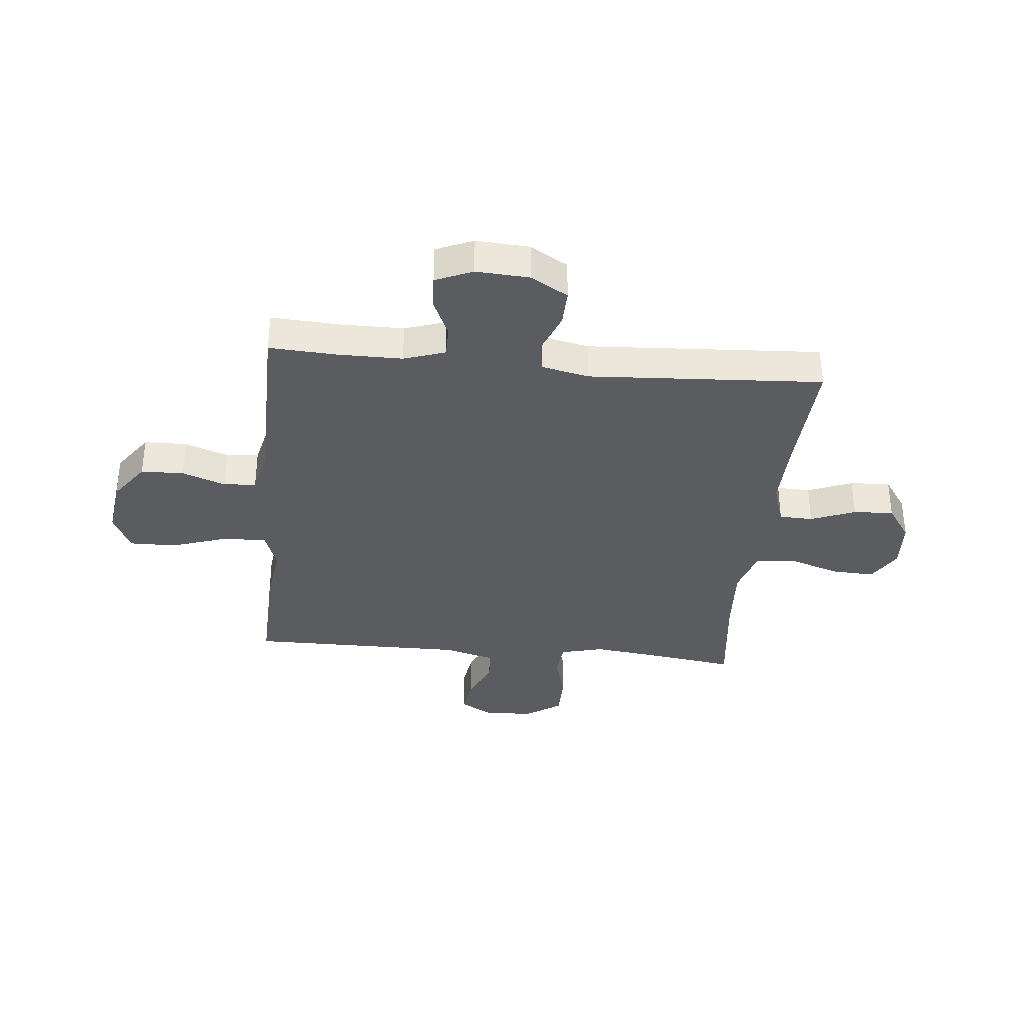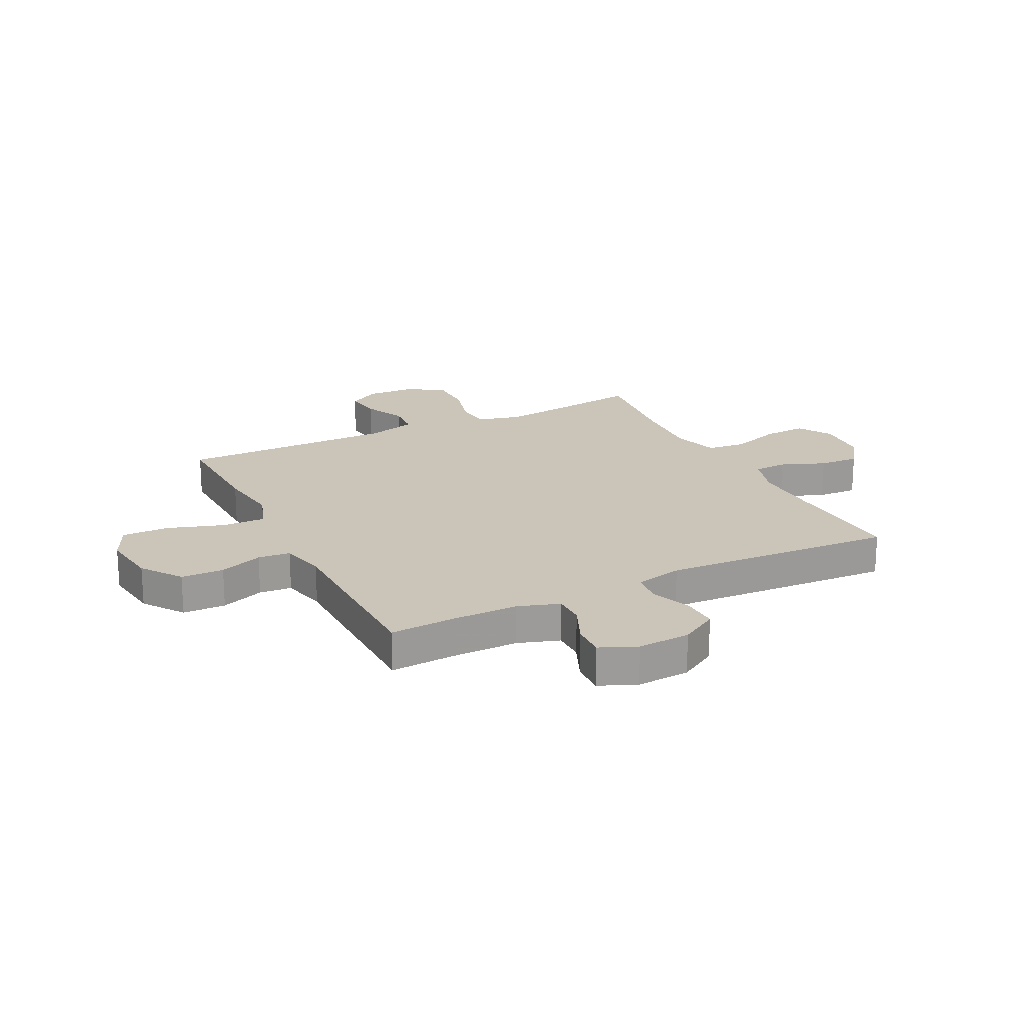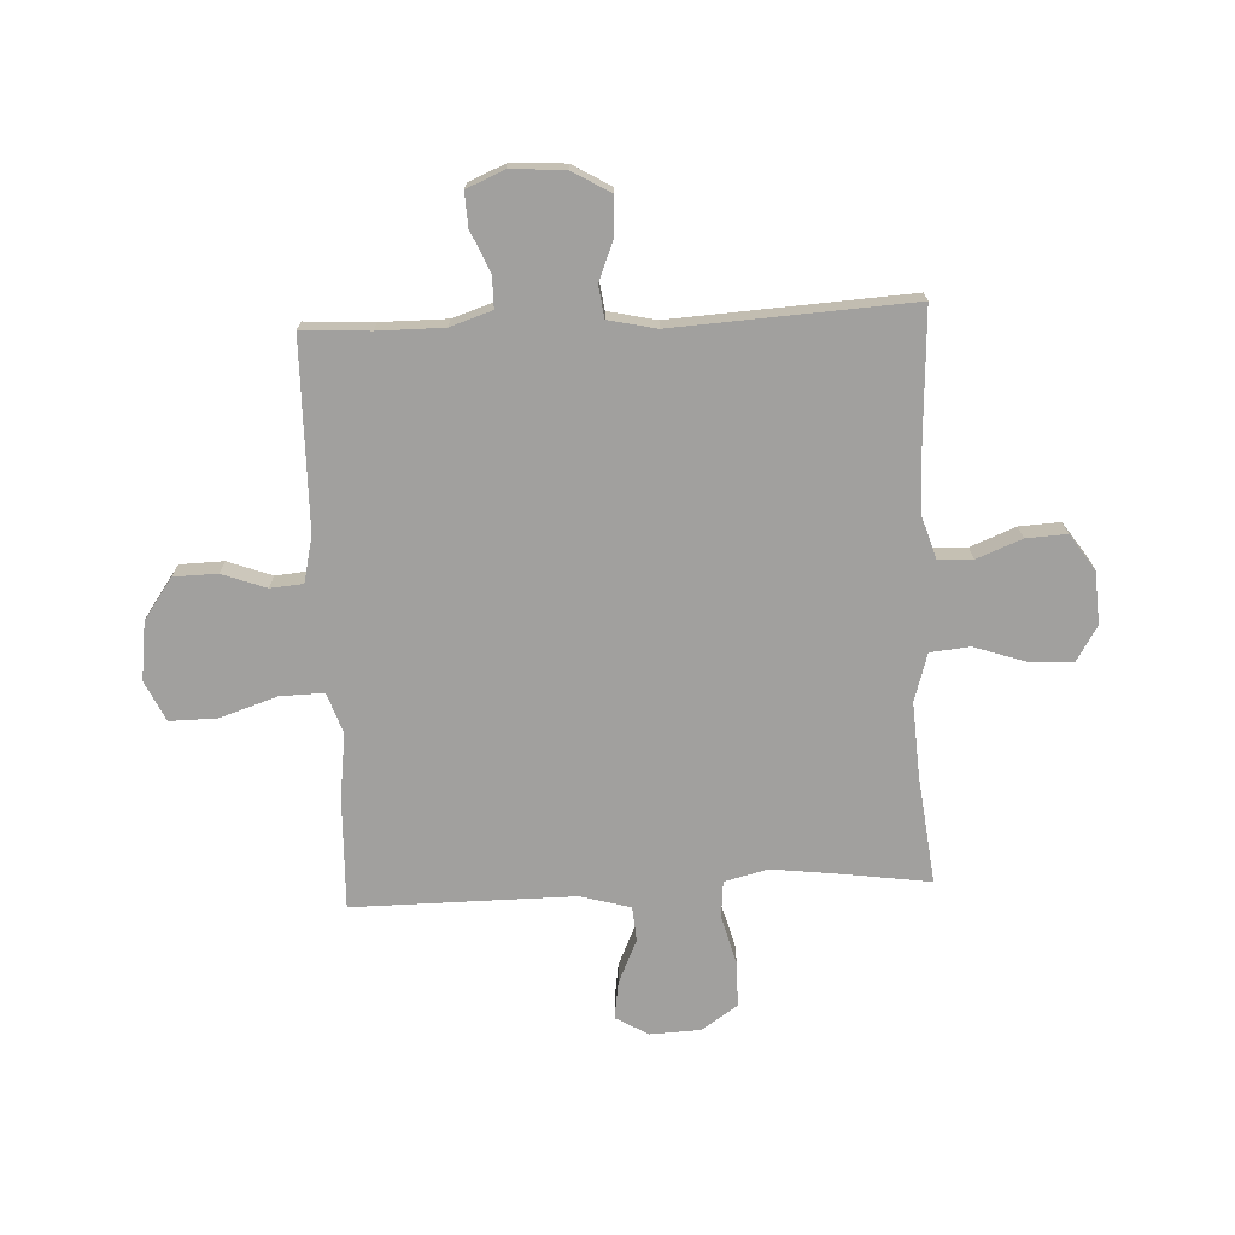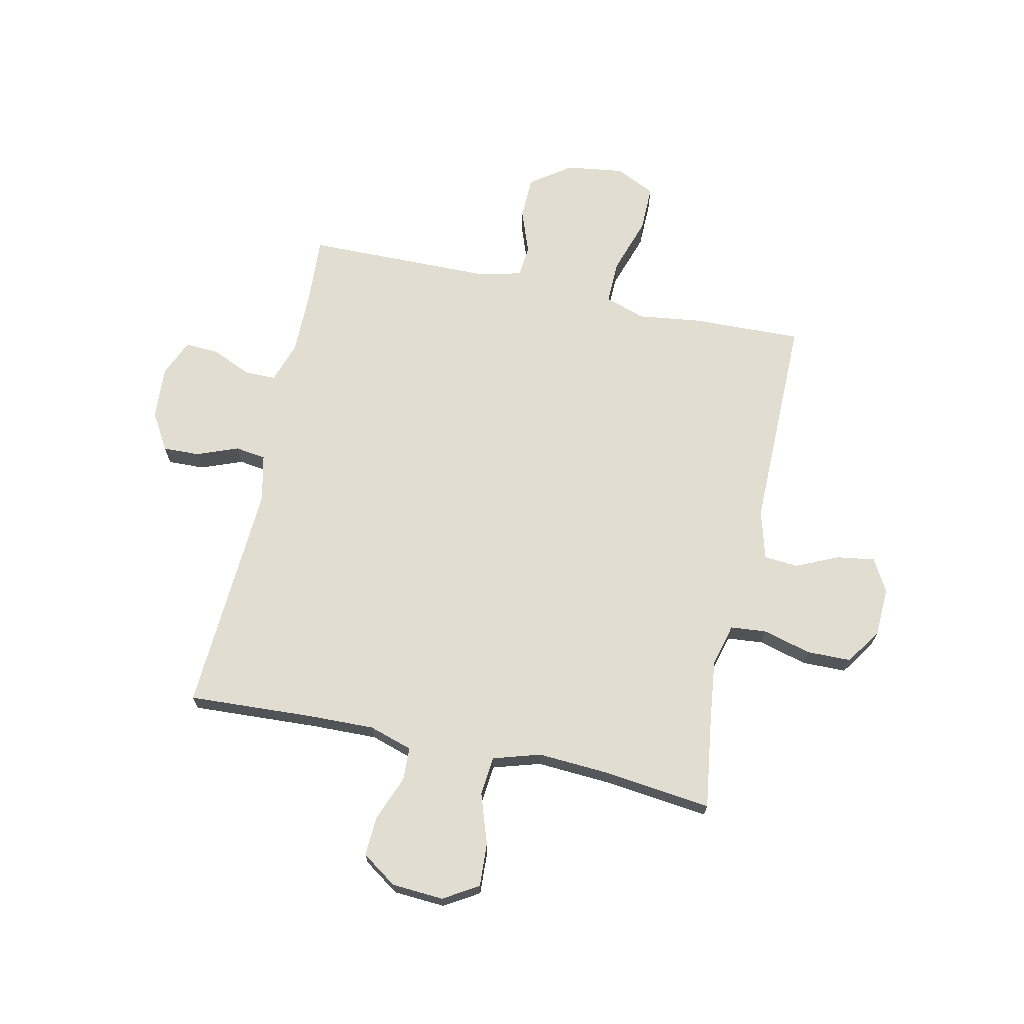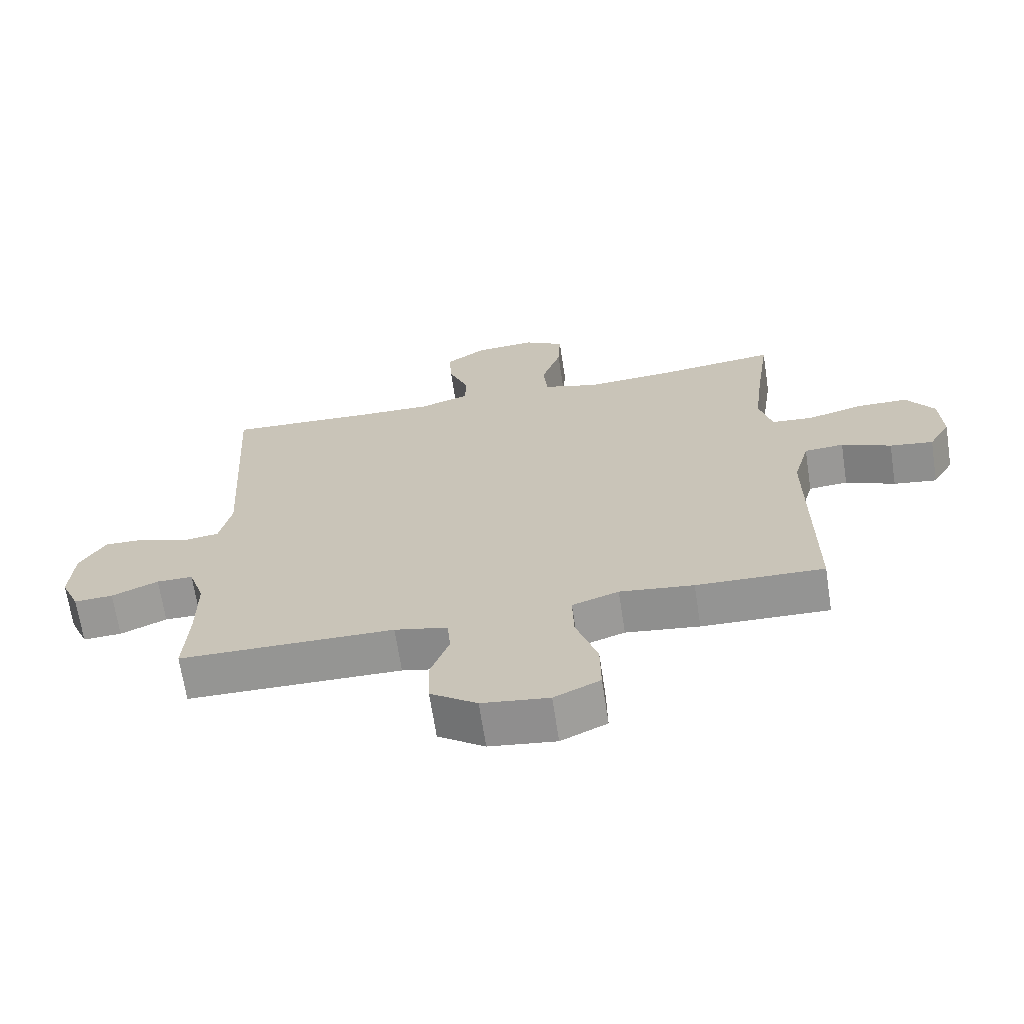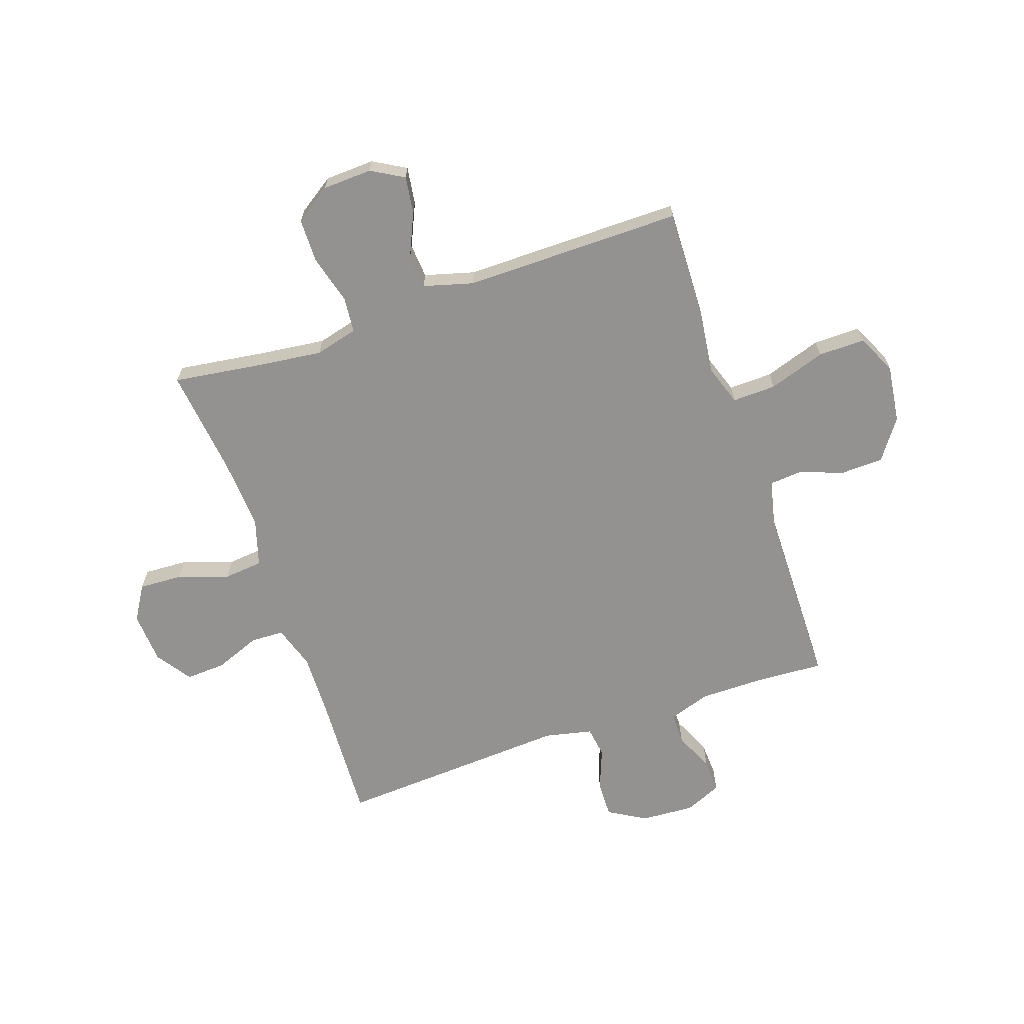
<metadata>
{"format":"obj","ext":"obj","renderer":"f3d","projection":"perspective","resolution":1024,"background":"white","views":[{"elev":-34.9,"azim":-95.6,"up":"+Y"},{"elev":20.5,"azim":-116.6,"up":"+Y"},{"elev":-71.8,"azim":-87.3,"up":"+Y"},{"elev":68.8,"azim":12.2,"up":"+Y"},{"elev":-67.5,"azim":8.7,"up":"+Z"},{"elev":-66.4,"azim":109.0,"up":"+Y"}]}
</metadata>
<code>
v -0.5 0.07 0.5
v -0.272 0.07 0.488
v -0.151 0.07 0.485
v -0.072 0.07 0.51
v -0.07 0.07 0.571
v -0.102 0.07 0.652
v -0.106 0.07 0.725
v -0.042 0.07 0.769
v 0.052 0.07 0.775
v 0.115 0.07 0.737
v 0.111 0.07 0.658
v 0.08 0.07 0.566
v 0.087 0.07 0.495
v 0.173 0.07 0.469
v 0.305 0.07 0.477
v 0.5 0.07 0.5
v 0.477 0.07 0.337
v 0.463 0.07 0.221
v 0.483 0.07 0.143
v 0.548 0.07 0.137
v 0.637 0.07 0.161
v 0.717 0.07 0.16
v 0.761 0.07 0.095
v 0.765 0.07 0.005
v 0.731 0.07 -0.054
v 0.663 0.07 -0.044
v 0.585 0.07 -0.009
v 0.523 0.07 -0.014
v 0.498 0.07 -0.104
v 0.5 0.07 -0.5
v 0.3 0.07 -0.494
v 0.184 0.07 -0.479
v 0.111 0.07 -0.504
v 0.113 0.07 -0.583
v 0.147 0.07 -0.686
v 0.148 0.07 -0.771
v 0.076 0.07 -0.805
v -0.029 0.07 -0.791
v -0.102 0.07 -0.739
v -0.104 0.07 -0.661
v -0.075 0.07 -0.582
v -0.08 0.07 -0.523
v -0.163 0.07 -0.504
v -0.5 0.07 -0.5
v -0.493 0.07 -0.378
v -0.493 0.07 -0.26
v -0.518 0.07 -0.185
v -0.575 0.07 -0.185
v -0.648 0.07 -0.217
v -0.709 0.07 -0.22
v -0.738 0.07 -0.153
v -0.732 0.07 -0.056
v -0.692 0.07 0.012
v -0.625 0.07 0.01
v -0.55 0.07 -0.019
v -0.494 0.07 -0.011
v -0.475 0.07 0.075
v -0.5 0 0.5
v -0.272 0 0.488
v -0.151 0 0.485
v -0.072 0 0.51
v -0.07 0 0.571
v -0.102 0 0.652
v -0.106 0 0.725
v -0.042 0 0.769
v 0.052 0 0.775
v 0.115 0 0.737
v 0.111 0 0.658
v 0.08 0 0.566
v 0.087 0 0.495
v 0.173 0 0.469
v 0.305 0 0.477
v 0.5 0 0.5
v 0.477 0 0.337
v 0.463 0 0.221
v 0.483 0 0.143
v 0.548 0 0.137
v 0.637 0 0.161
v 0.717 0 0.16
v 0.761 0 0.095
v 0.765 0 0.005
v 0.731 0 -0.054
v 0.663 0 -0.044
v 0.585 0 -0.009
v 0.523 0 -0.014
v 0.498 0 -0.104
v 0.5 0 -0.5
v 0.3 0 -0.494
v 0.184 0 -0.479
v 0.111 0 -0.504
v 0.113 0 -0.583
v 0.147 0 -0.686
v 0.148 0 -0.771
v 0.076 0 -0.805
v -0.029 0 -0.791
v -0.102 0 -0.739
v -0.104 0 -0.661
v -0.075 0 -0.582
v -0.08 0 -0.523
v -0.163 0 -0.504
v -0.5 0 -0.5
v -0.493 0 -0.378
v -0.493 0 -0.26
v -0.518 0 -0.185
v -0.575 0 -0.185
v -0.648 0 -0.217
v -0.709 0 -0.22
v -0.738 0 -0.153
v -0.732 0 -0.056
v -0.692 0 0.012
v -0.625 0 0.01
v -0.55 0 -0.019
v -0.494 0 -0.011
v -0.475 0 0.075
f 52 53 54 55
f 52 55 56
f 51 52 56
f 48 49 50 51
f 47 48 51 56
f 46 47 56 57
f 43 44 45
f 42 43 45 46
f 38 39 40 41
f 38 41 42
f 37 38 42
f 34 35 36 37
f 33 34 37 42
f 32 33 42 46
f 29 30 31 32
f 28 29 32 46
f 24 25 26 27
f 22 23 24 27
f 20 21 22 27
f 19 20 27 28
f 18 19 28 46
f 15 16 17
f 14 15 17 18
f 13 14 18 46
f 9 10 11 12
f 5 6 7 8
f 4 5 8 9
f 57 1 2
f 57 2 3
f 46 57 3 4
f 13 46 4
f 4 9 12 13
f 112 111 110 109
f 113 112 109
f 113 109 108
f 108 107 106 105
f 113 108 105 104
f 114 113 104 103
f 102 101 100
f 103 102 100 99
f 98 97 96 95
f 99 98 95
f 99 95 94
f 94 93 92 91
f 99 94 91 90
f 103 99 90 89
f 89 88 87 86
f 103 89 86 85
f 84 83 82 81
f 84 81 80 79
f 84 79 78 77
f 85 84 77 76
f 103 85 76 75
f 74 73 72
f 75 74 72 71
f 103 75 71 70
f 69 68 67 66
f 65 64 63 62
f 66 65 62 61
f 59 58 114
f 60 59 114
f 61 60 114 103
f 61 103 70
f 70 69 66 61
f 1 58 59 2
f 2 59 60 3
f 3 60 61 4
f 4 61 62 5
f 5 62 63 6
f 6 63 64 7
f 7 64 65 8
f 8 65 66 9
f 9 66 67 10
f 10 67 68 11
f 11 68 69 12
f 12 69 70 13
f 13 70 71 14
f 14 71 72 15
f 15 72 73 16
f 16 73 74 17
f 17 74 75 18
f 18 75 76 19
f 19 76 77 20
f 20 77 78 21
f 21 78 79 22
f 22 79 80 23
f 23 80 81 24
f 24 81 82 25
f 25 82 83 26
f 26 83 84 27
f 27 84 85 28
f 28 85 86 29
f 29 86 87 30
f 30 87 88 31
f 31 88 89 32
f 32 89 90 33
f 33 90 91 34
f 34 91 92 35
f 35 92 93 36
f 36 93 94 37
f 37 94 95 38
f 38 95 96 39
f 39 96 97 40
f 40 97 98 41
f 41 98 99 42
f 42 99 100 43
f 43 100 101 44
f 44 101 102 45
f 45 102 103 46
f 46 103 104 47
f 47 104 105 48
f 48 105 106 49
f 49 106 107 50
f 50 107 108 51
f 51 108 109 52
f 52 109 110 53
f 53 110 111 54
f 54 111 112 55
f 55 112 113 56
f 56 113 114 57
f 57 114 58 1

</code>
